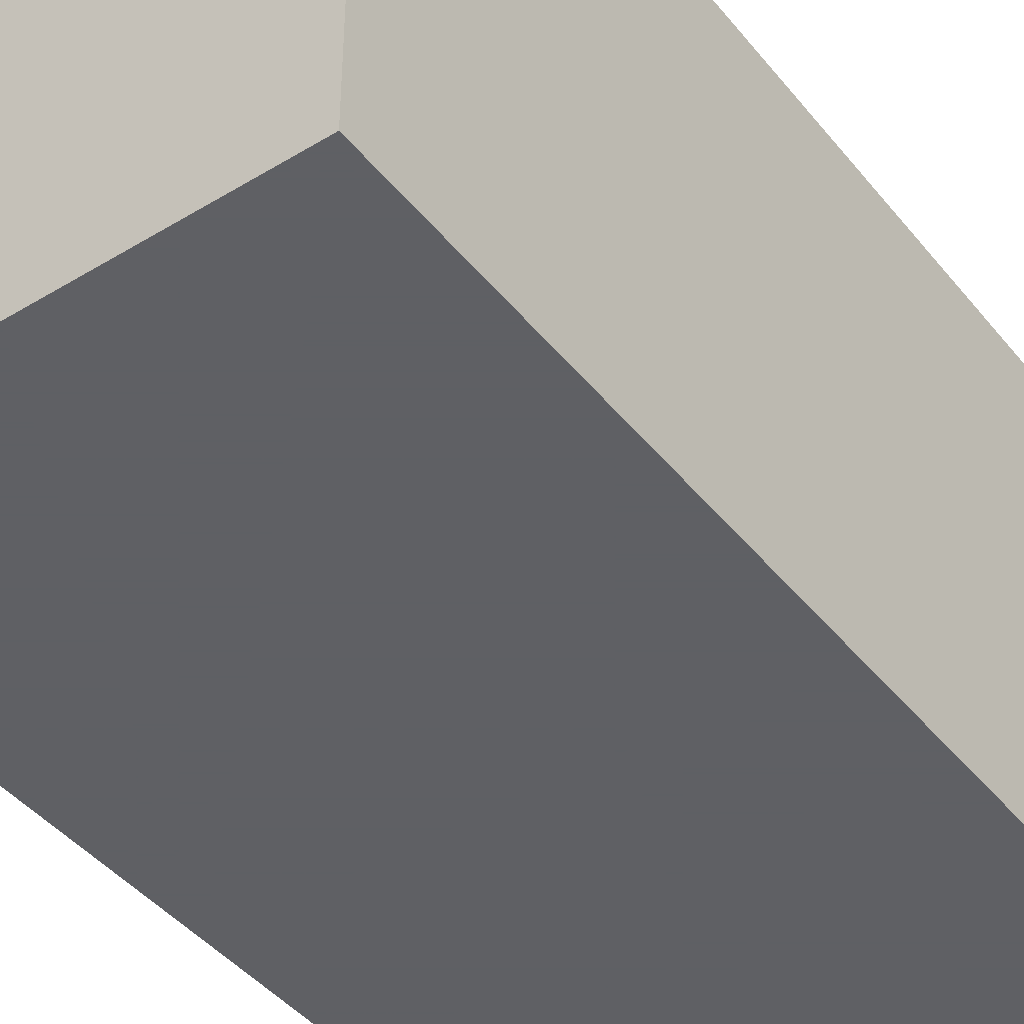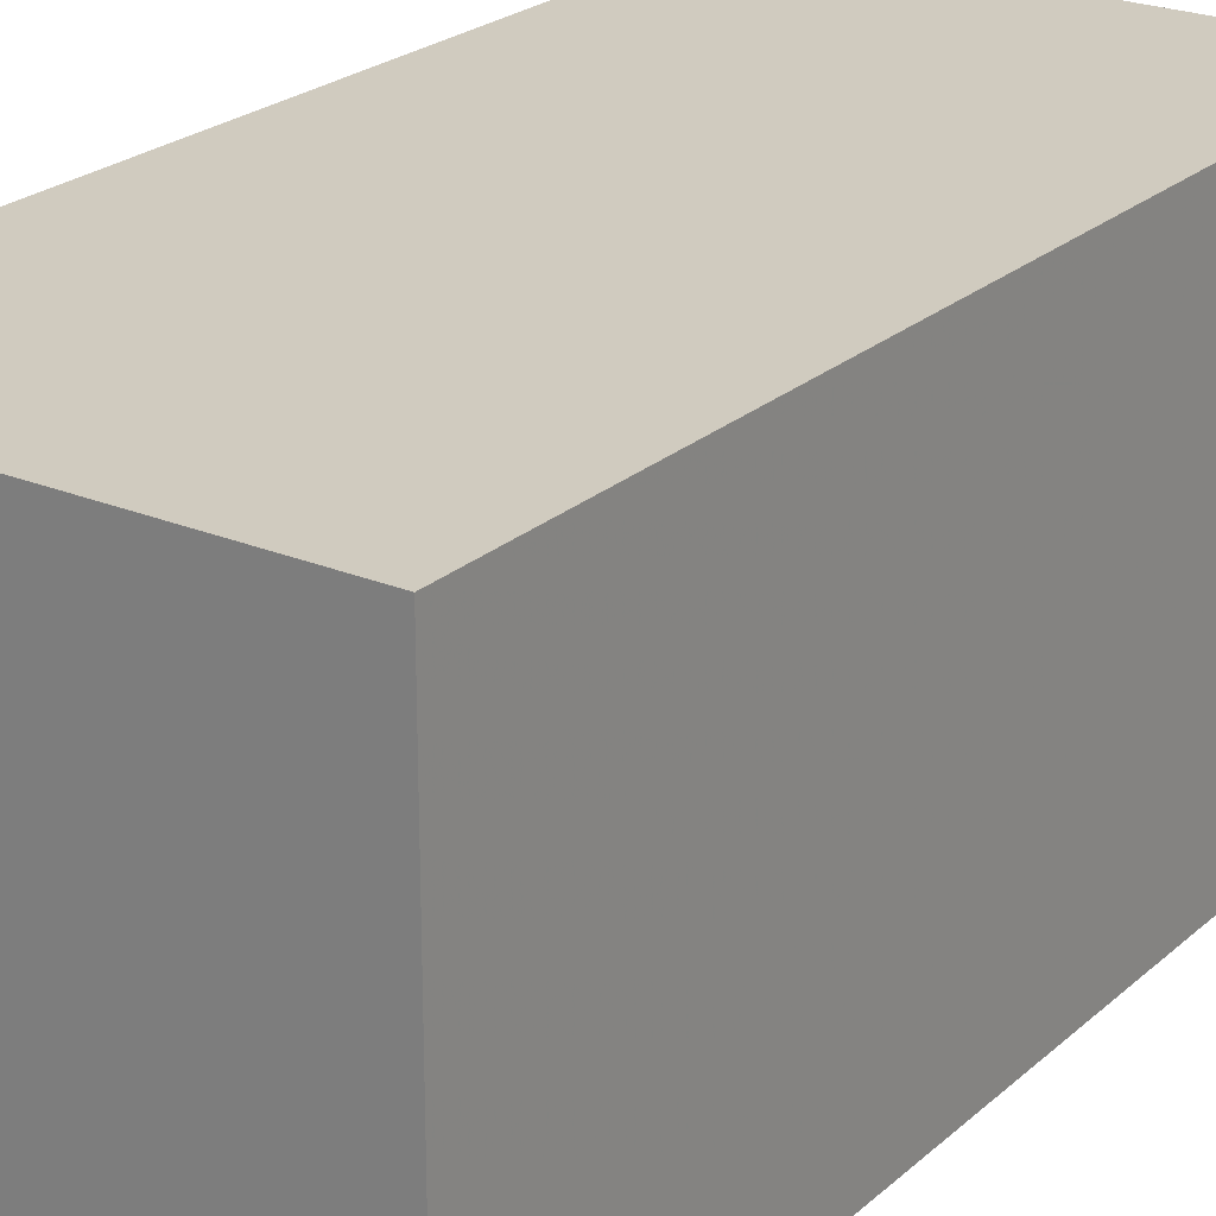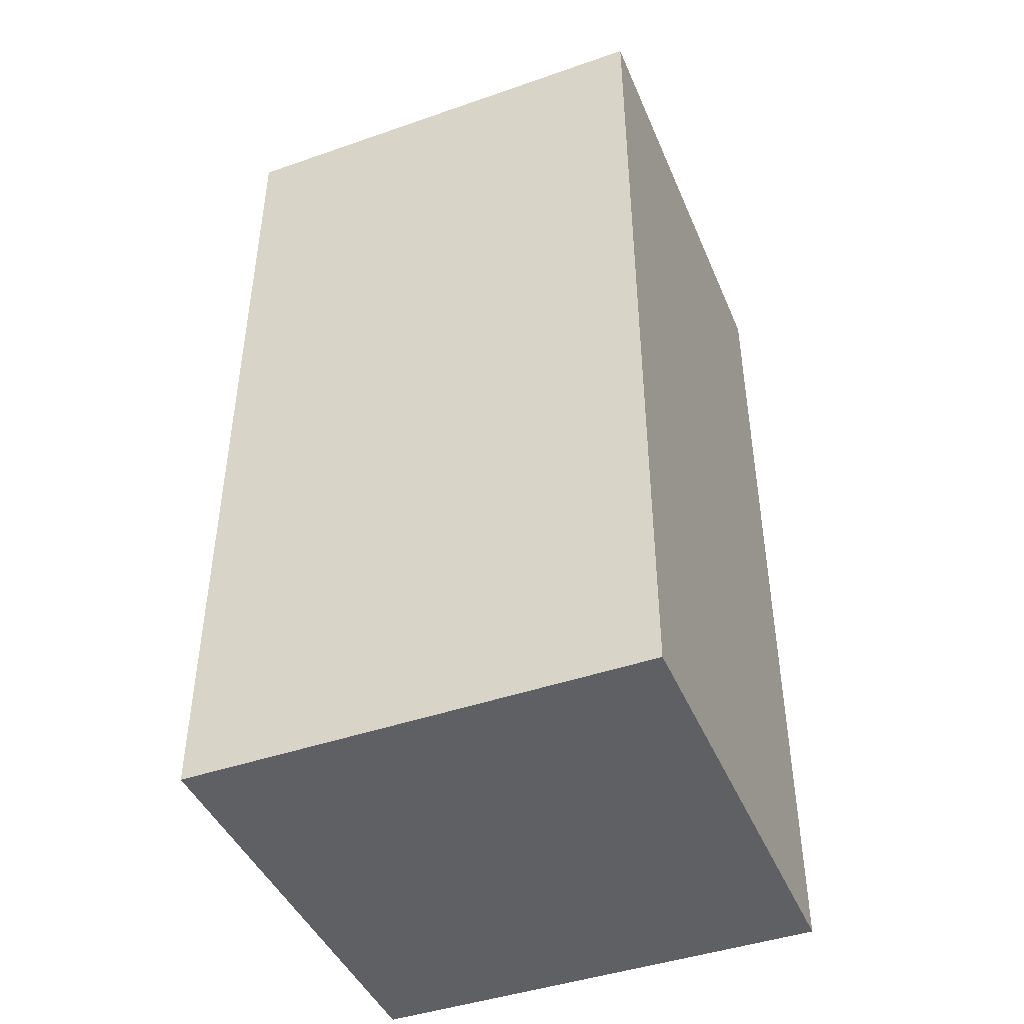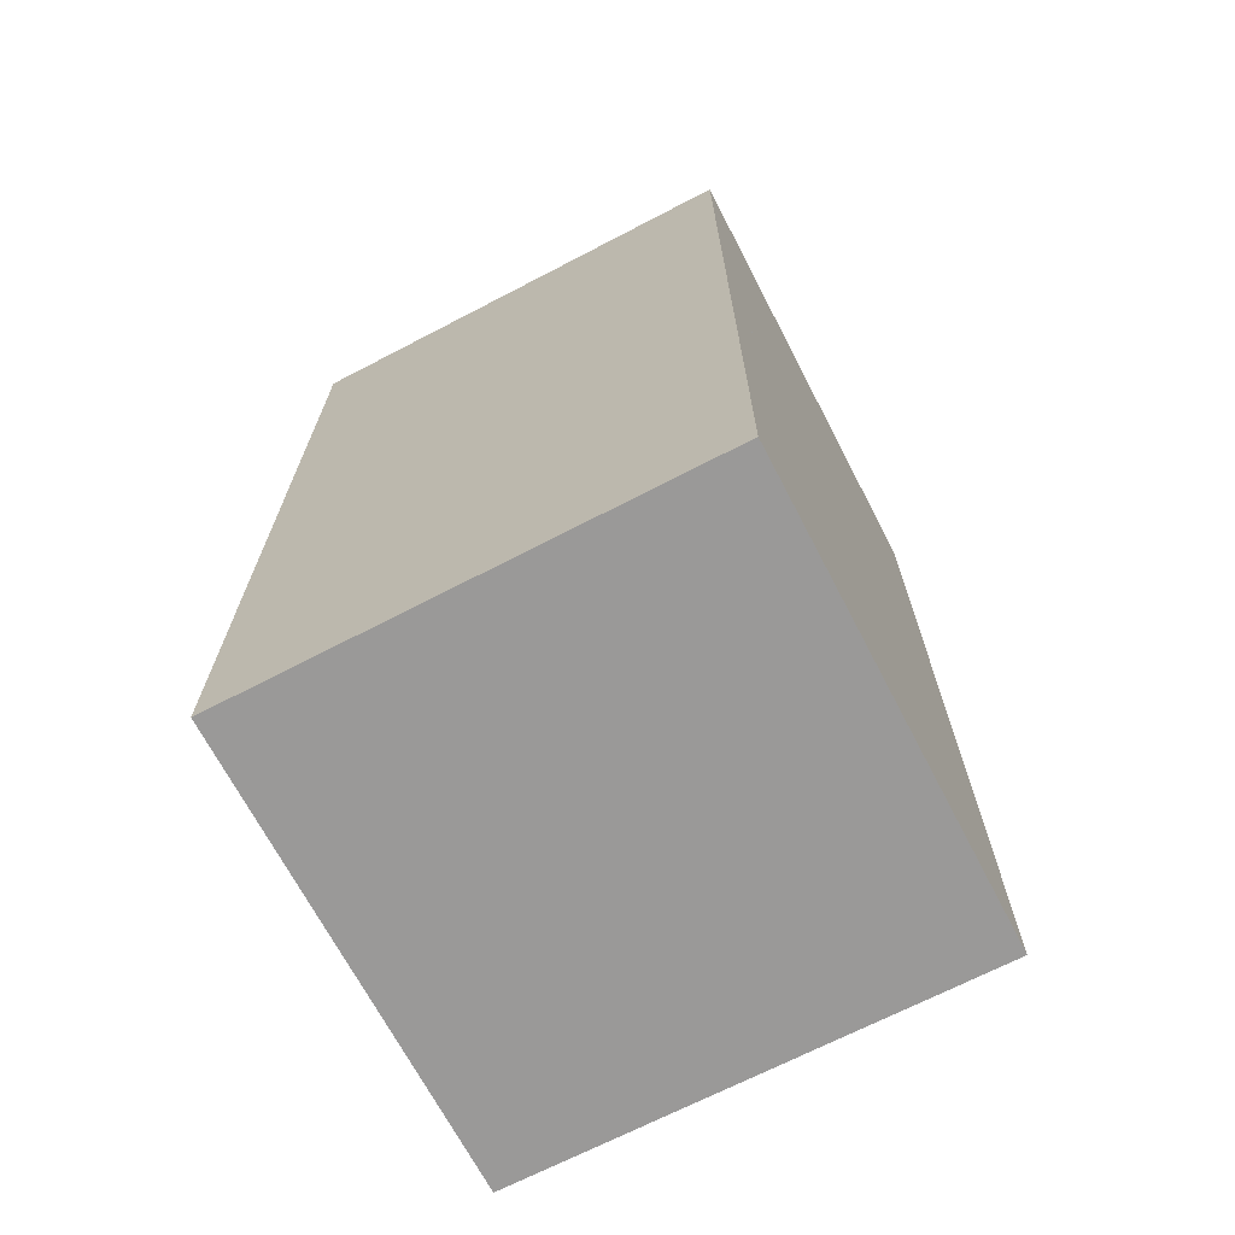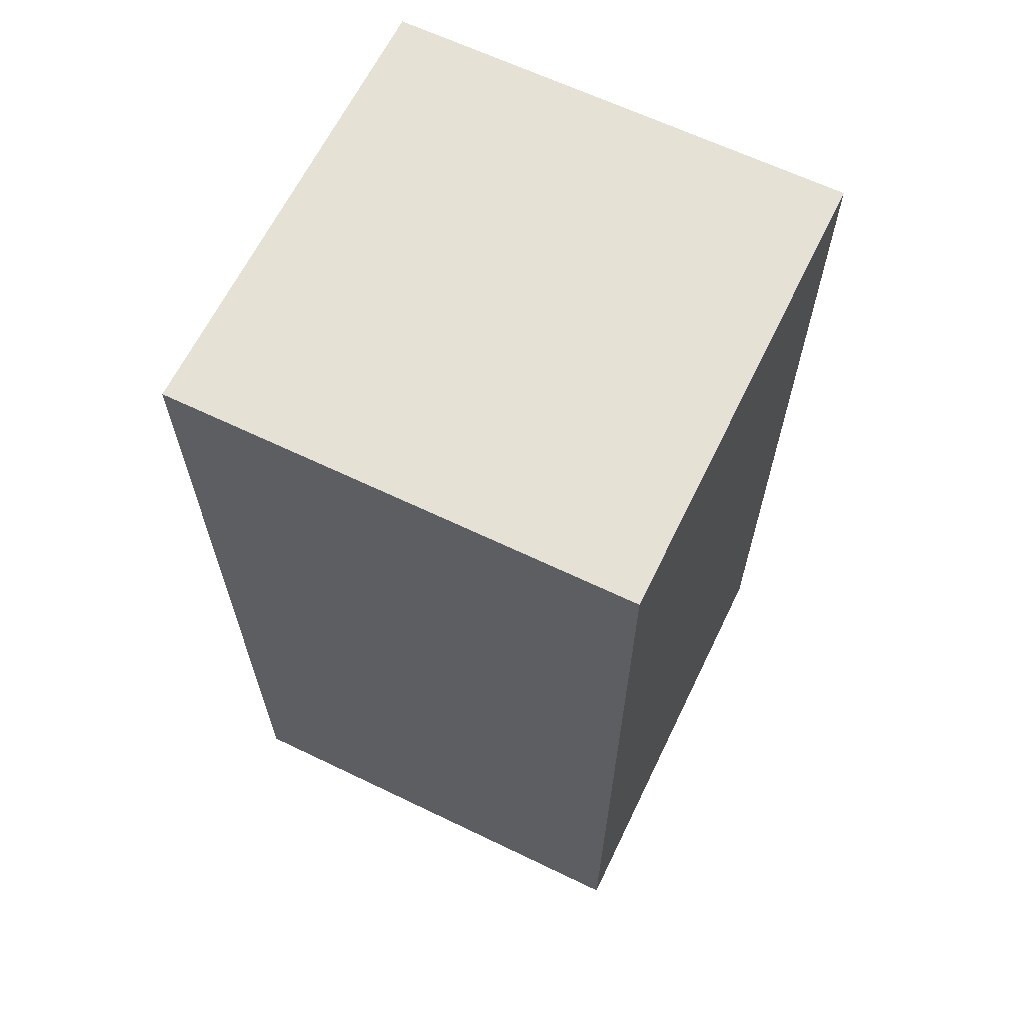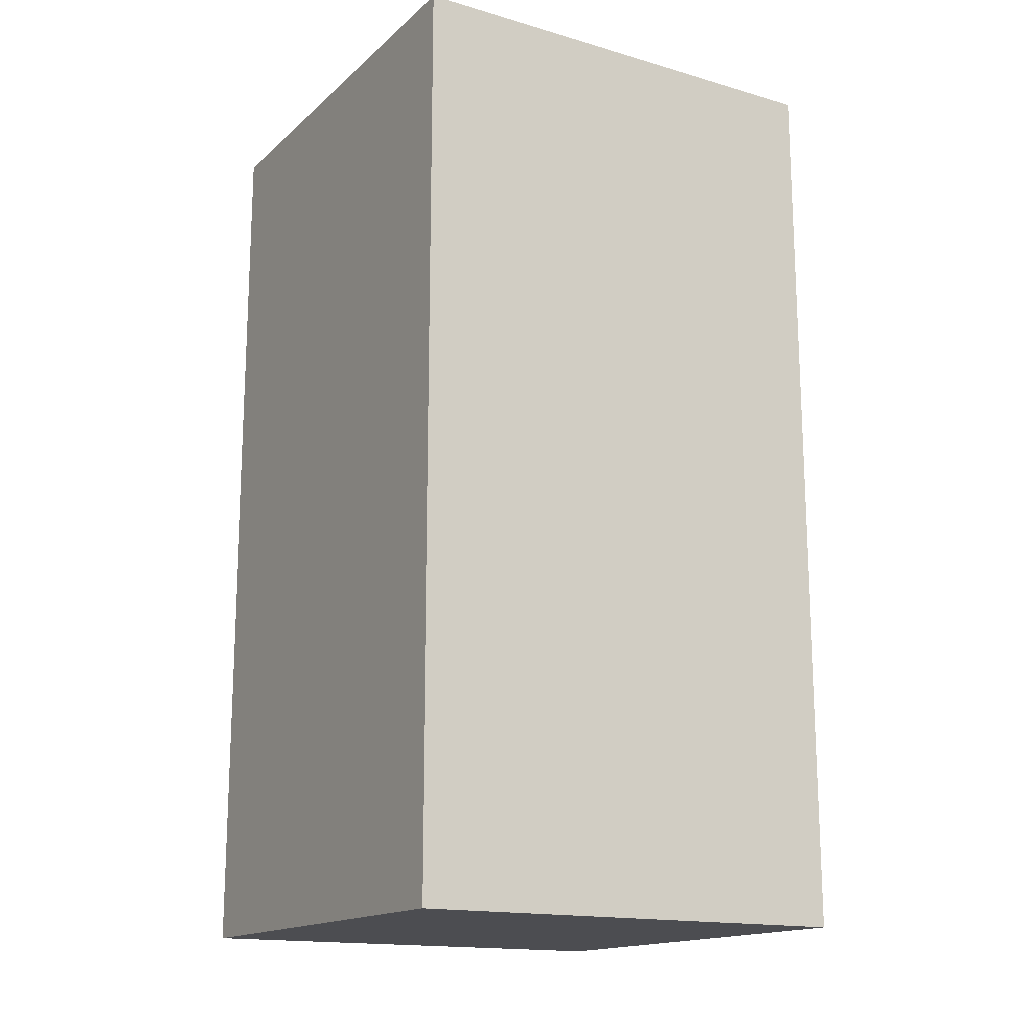
<metadata>
{"format":"obj","ext":"obj","renderer":"f3d","projection":"perspective","resolution":1024,"background":"white","views":[{"elev":-43.2,"azim":35.7,"up":"+Y"},{"elev":23.7,"azim":35.0,"up":"+Y"},{"elev":-44.1,"azim":-157.9,"up":"+Z"},{"elev":-69.1,"azim":-152.5,"up":"+Z"},{"elev":64.3,"azim":-64.1,"up":"+Z"},{"elev":-16.1,"azim":-30.7,"up":"+Z"}]}
</metadata>
<code>
o iter_5
v 1.6 1.6 1.5
v 1.6 1.6 1.6
v 1.7 1.6 1.6
v 1.7 1.6 1.5
v 1.6 1.7 1.5
v 1.6 1.7 1.6
v 1.7 1.7 1.6
v 1.7 1.7 1.5
v 1.6 1.6 1.6
v 1.6 1.6 1.7
v 1.7 1.6 1.7
v 1.7 1.6 1.6
v 1.6 1.7 1.6
v 1.6 1.7 1.7
v 1.7 1.7 1.7
v 1.7 1.7 1.6
f 1 2 3
f 3 4 1
f 5 6 7
f 7 8 5
f 1 2 6
f 6 5 1
f 4 3 7
f 7 8 4
f 1 5 8
f 8 4 1
f 2 6 7
f 7 3 2
f 9 10 11
f 11 12 9
f 13 14 15
f 15 16 13
f 9 10 14
f 14 13 9
f 12 11 15
f 15 16 12
f 9 13 16
f 16 12 9
f 10 14 15
f 15 11 10

</code>
